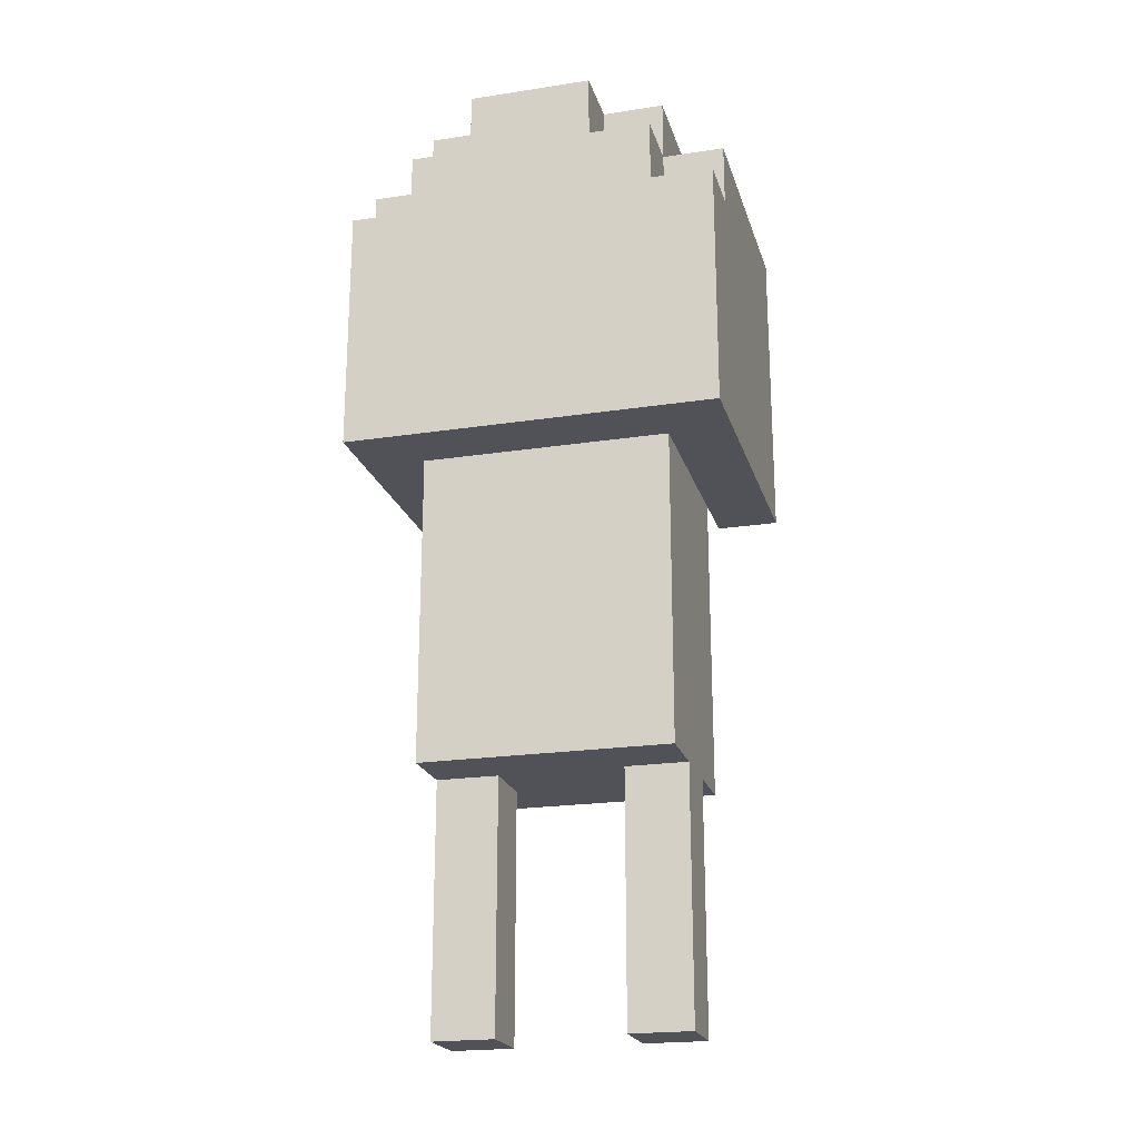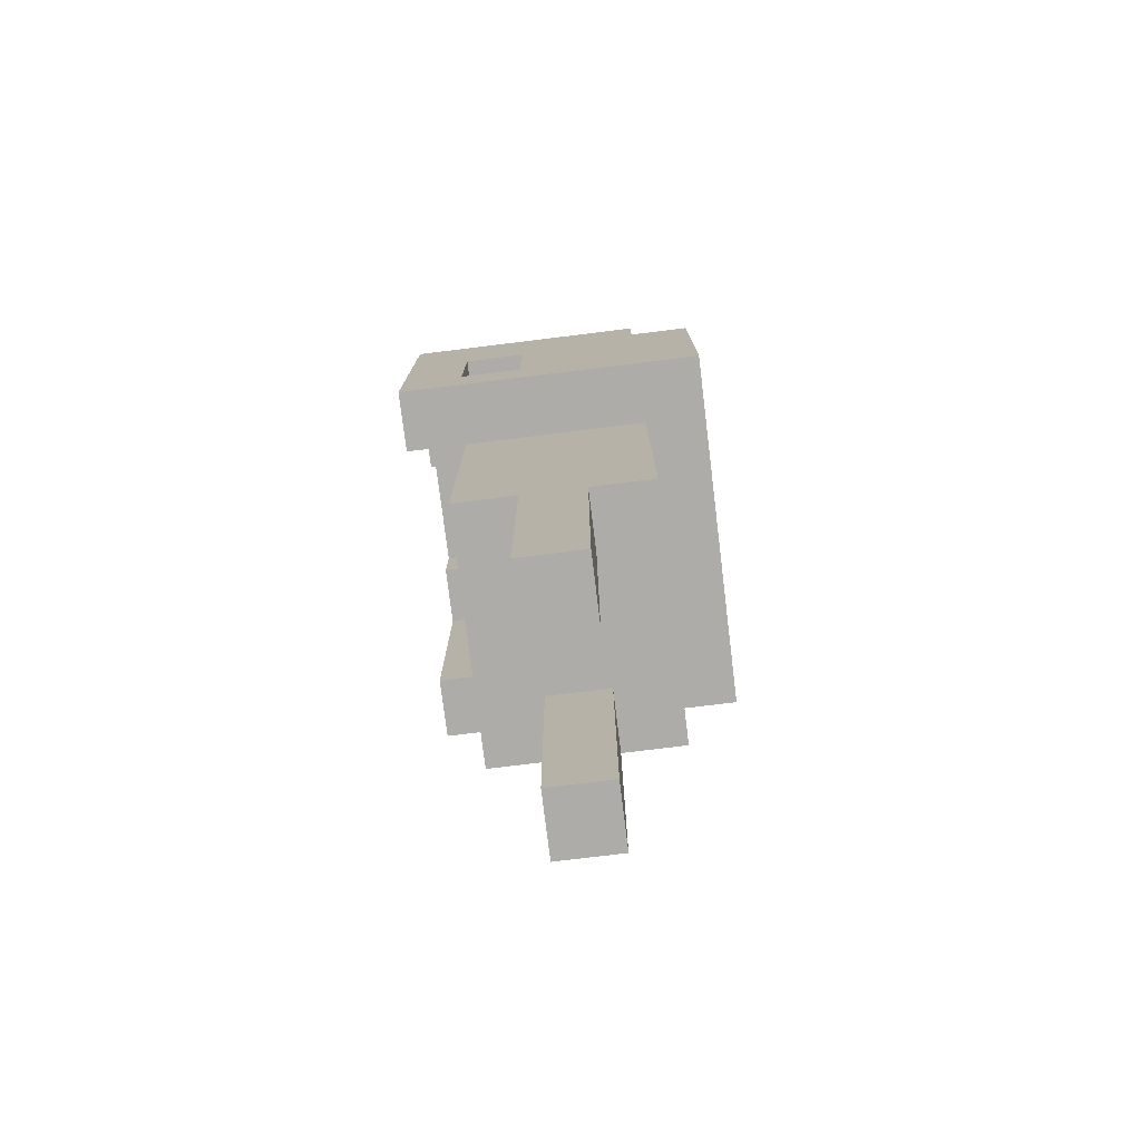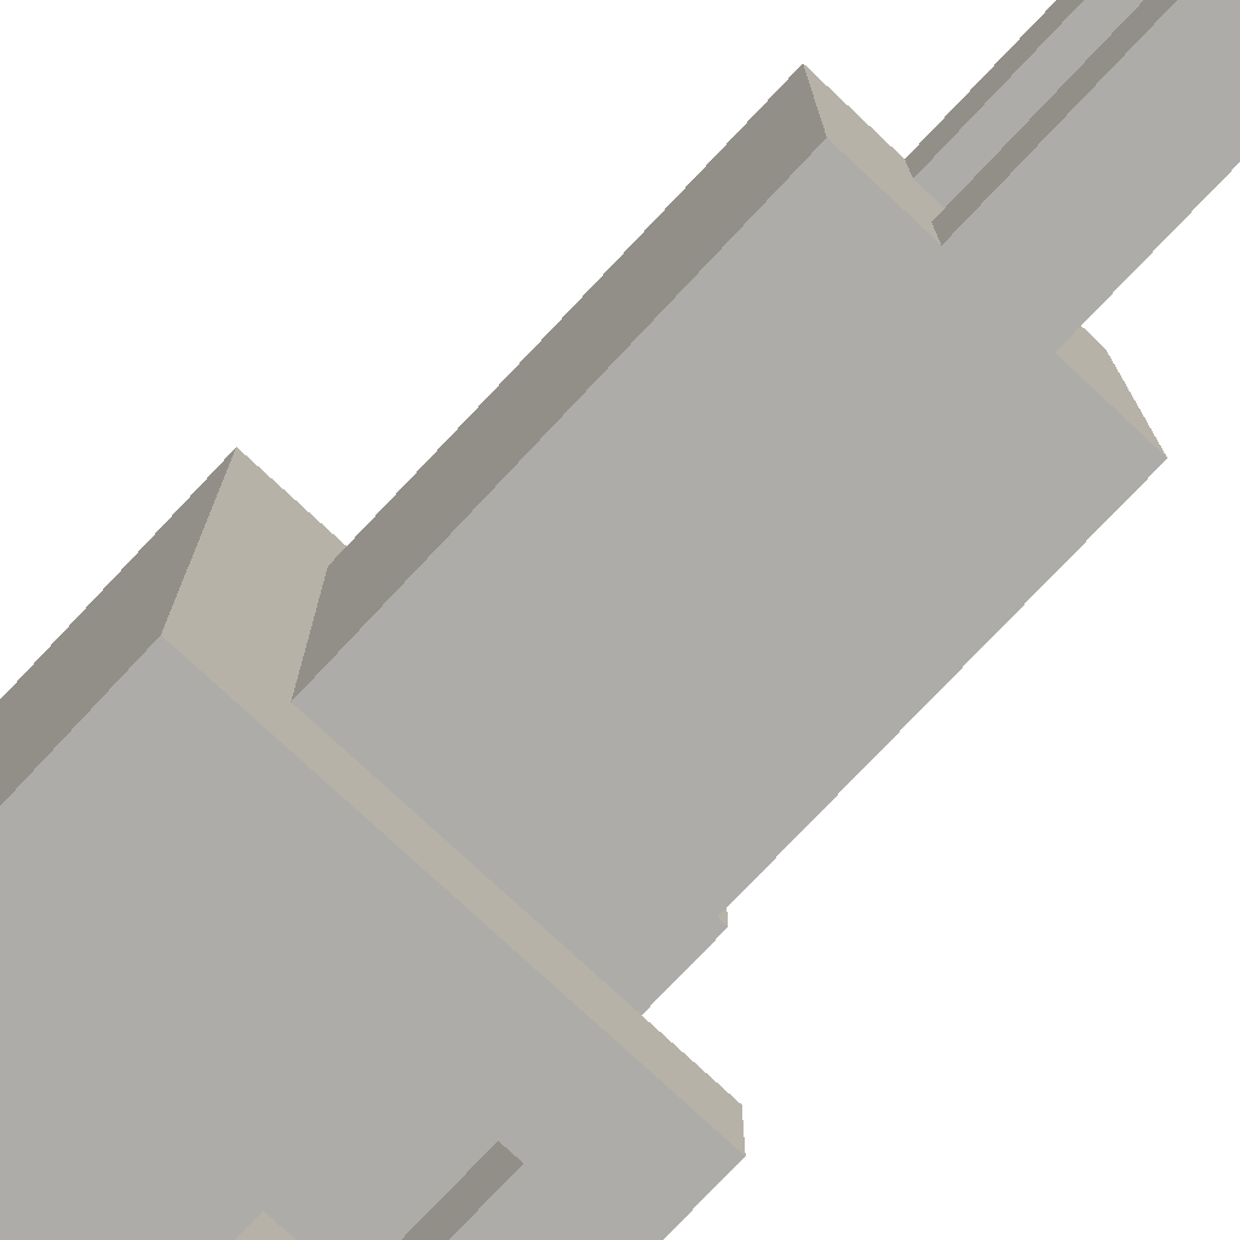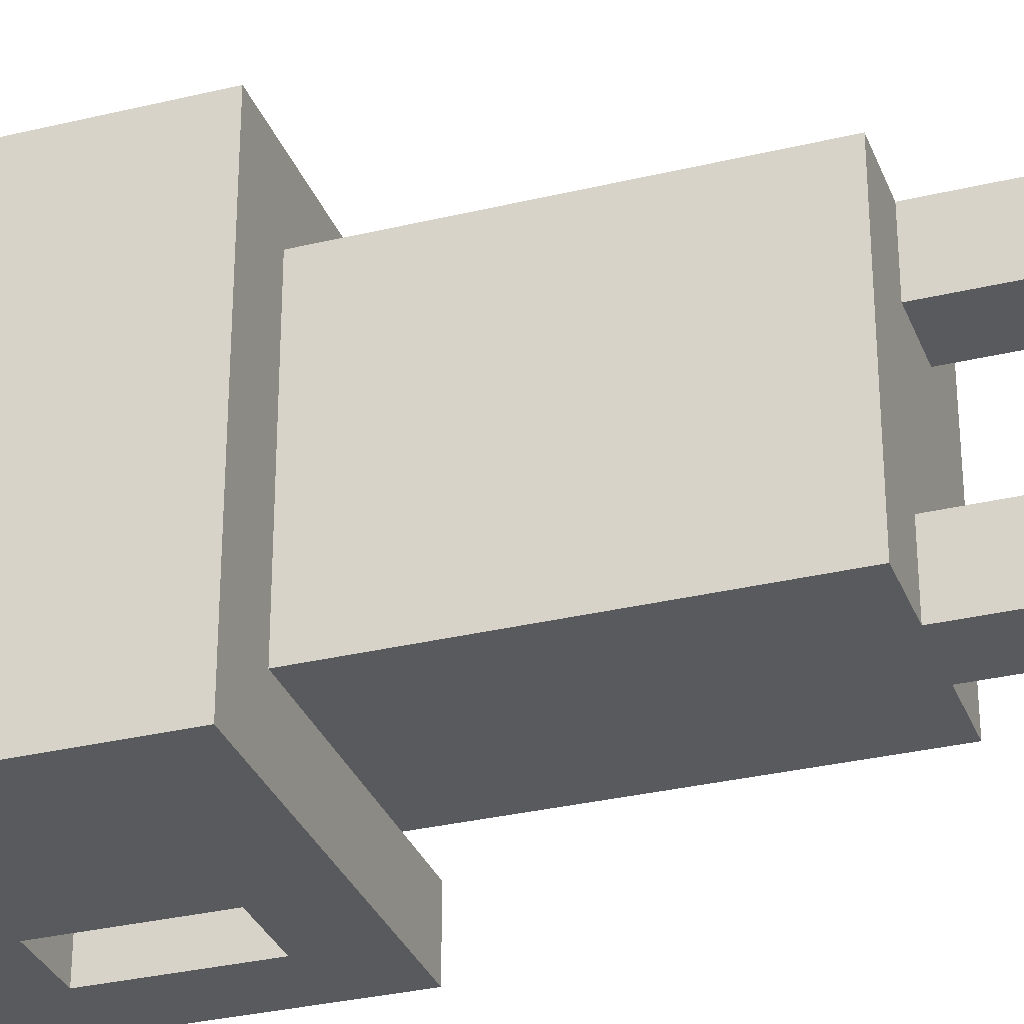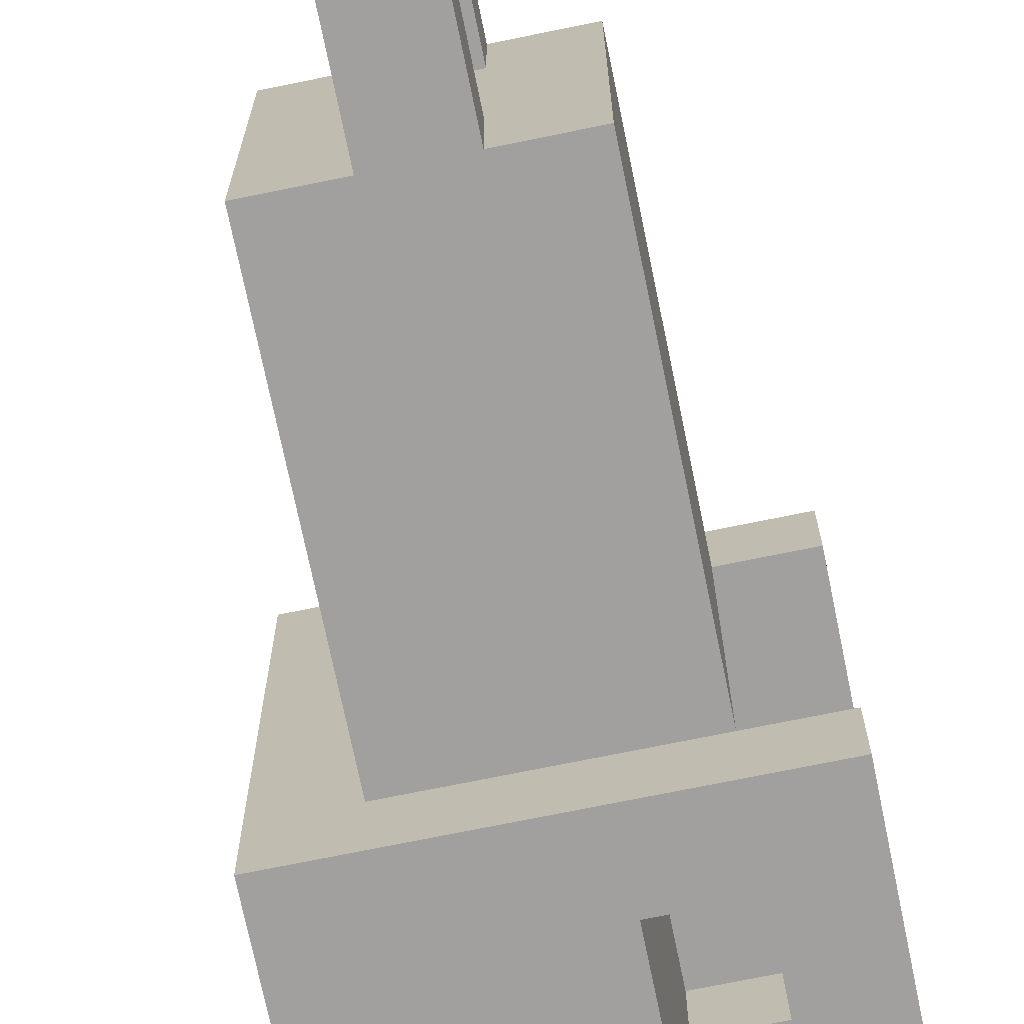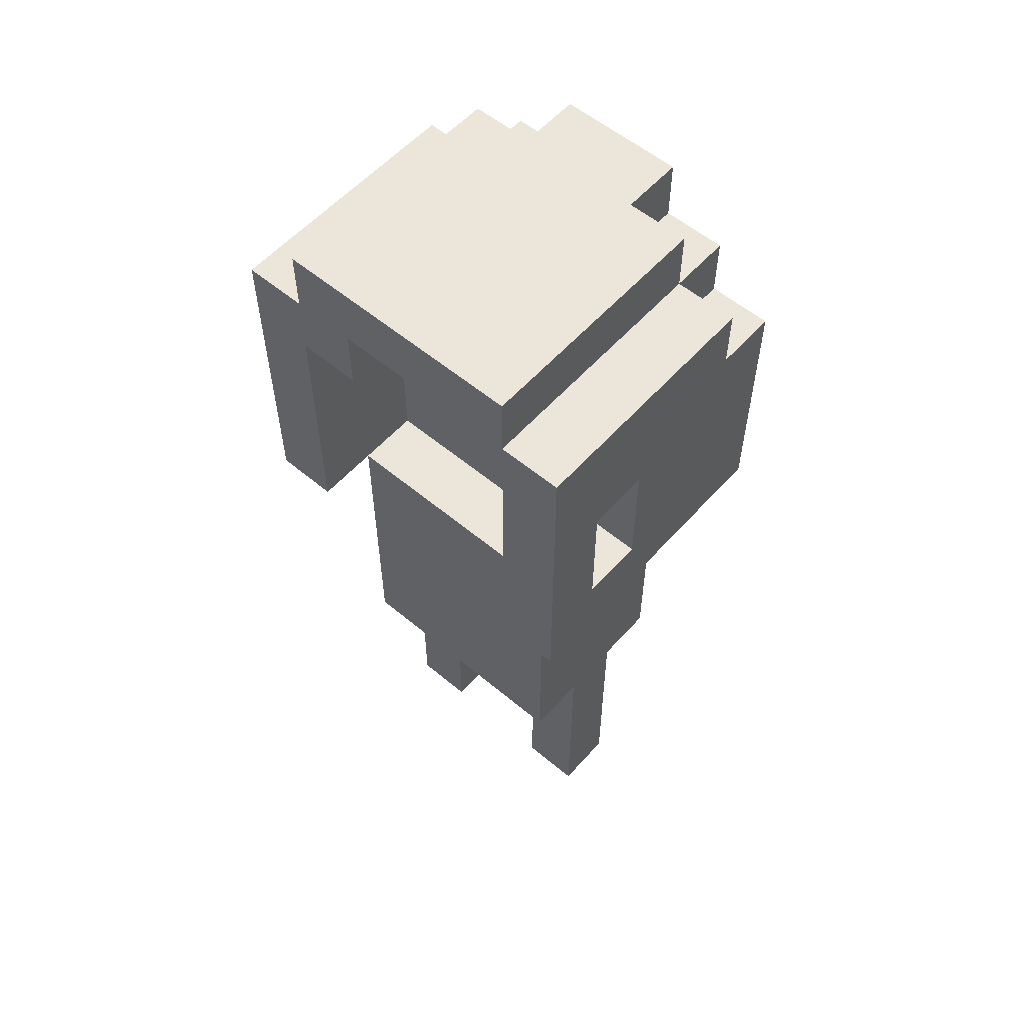
<metadata>
{"format":"obj","ext":"obj","renderer":"f3d","projection":"perspective","resolution":1024,"background":"white","views":[{"elev":-21.4,"azim":-74.9,"up":"+Y"},{"elev":-76.7,"azim":-173.0,"up":"+Y"},{"elev":-76.7,"azim":-43.1,"up":"+Z"},{"elev":-31.3,"azim":-71.0,"up":"+Z"},{"elev":-71.9,"azim":11.6,"up":"+Z"},{"elev":56.8,"azim":131.1,"up":"+Y"}]}
</metadata>
<code>
v -3 9 8
v -3 9 2
v -3 13 8
v -3 13 7
v -3 13 3
v -3 13 2
v -3 14 7
v -3 14 6
v -3 14 4
v -3 14 3
v -3 15 6
v -3 15 4
v -2 4 7
v -2 4 3
v -2 9 7
v -2 9 3
v -2 13 8
v -2 13 7
v -2 13 3
v -2 13 2
v -2 14 8
v -2 14 7
v -2 14 6
v -2 14 4
v -2 14 3
v -2 14 2
v -2 15 7
v -2 15 6
v -2 15 4
v -2 15 3
v -1 0 7
v -1 0 6
v -1 0 4
v -1 0 3
v -1 4 7
v -1 4 6
v -1 4 4
v -1 4 3
v 1 10 3
v 1 10 2
v 1 12 3
v 1 12 2
v 0 0 7
v 0 0 6
v 0 0 4
v 0 0 3
v 0 4 7
v 0 4 6
v 0 4 4
v 0 4 3
v 0 9 7
v 0 9 3
v 0 10 3
v 0 10 2
v 0 12 3
v 0 12 2
v 0 13 7
v 0 13 6
v 0 13 4
v 0 13 3
v 0 14 6
v 0 14 4
v 1 4 7
v 1 4 3
v 1 9 7
v 1 9 3
v 2 9 8
v 2 9 7
v 2 9 3
v 2 9 2
v 2 13 7
v 2 13 6
v 2 13 4
v 2 13 3
v 2 14 8
v 2 14 7
v 2 14 6
v 2 14 4
v 2 14 3
v 2 14 2
v 2 15 7
v 2 15 3
v -3 9 8
v -3 13 8
v -2 13 8
v -2 14 8
v 2 9 8
v 2 14 8
v -3 13 7
v -3 14 7
v -2 4 7
v -2 9 7
v -2 13 7
v -2 14 7
v -2 15 7
v -1 0 7
v -1 4 7
v 0 0 7
v 0 4 7
v 1 4 7
v 1 9 7
v 2 14 7
v 2 15 7
v -3 14 6
v -3 15 6
v -2 14 6
v -2 15 6
v -1 0 4
v -1 4 4
v 0 0 4
v 0 4 4
v 0 13 4
v 0 14 4
v 2 13 4
v 2 14 4
v 0 9 3
v 0 10 3
v 0 12 3
v 0 13 3
v 1 9 3
v 1 10 3
v 1 12 3
v 2 9 3
v 2 13 3
v 0 9 7
v 0 13 7
v 1 9 7
v 2 9 7
v 2 13 7
v -1 0 6
v -1 4 6
v 0 0 6
v 0 4 6
v 0 13 6
v 0 14 6
v 2 13 6
v 2 14 6
v -3 14 4
v -3 15 4
v -2 14 4
v -2 15 4
v -3 13 3
v -3 14 3
v -2 4 3
v -2 9 3
v -2 13 3
v -2 14 3
v -2 15 3
v -1 0 3
v -1 4 3
v 0 0 3
v 0 4 3
v 1 4 3
v 1 9 3
v 2 14 3
v 2 15 3
v -3 9 2
v -3 13 2
v -2 13 2
v -2 14 2
v 0 10 2
v 0 12 2
v 1 10 2
v 1 12 2
v 2 9 2
v 2 14 2
v -1 0 7
v 0 0 7
v -1 0 6
v 0 0 6
v -1 0 4
v 0 0 4
v -1 0 3
v 0 0 3
v -2 4 7
v -1 4 7
v 0 4 7
v 1 4 7
v -1 4 6
v 0 4 6
v -1 4 4
v 0 4 4
v -2 4 3
v -1 4 3
v 0 4 3
v 1 4 3
v -3 9 8
v 2 9 8
v -2 9 7
v 1 9 7
v 2 9 7
v -2 9 3
v 1 9 3
v 2 9 3
v -3 9 2
v 2 9 2
v 0 12 3
v 1 12 3
v 0 12 2
v 1 12 2
v 0 13 7
v 2 13 7
v 0 13 6
v 2 13 6
v 0 13 4
v 2 13 4
v 0 13 3
v 2 13 3
v 0 14 6
v 2 14 6
v 0 14 4
v 2 14 4
v 0 9 7
v 1 9 7
v 0 9 3
v 1 9 3
v 0 10 3
v 1 10 3
v 0 10 2
v 1 10 2
v -3 13 8
v -2 13 8
v -3 13 7
v -2 13 7
v -3 13 3
v -2 13 3
v -3 13 2
v -2 13 2
v -2 14 8
v 2 14 8
v -3 14 7
v -2 14 7
v 2 14 7
v -3 14 6
v -2 14 6
v -3 14 4
v -2 14 4
v -3 14 3
v -2 14 3
v 2 14 3
v -2 14 2
v 2 14 2
v -2 15 7
v 2 15 7
v -3 15 6
v -2 15 6
v -3 15 4
v -2 15 4
v -2 15 3
v 2 15 3
f 3 2 1
f 4 2 3
f 5 2 4
f 6 2 5
f 7 5 4
f 8 5 7
f 9 5 8
f 10 5 9
f 11 9 8
f 12 9 11
f 15 14 13
f 16 14 15
f 21 18 17
f 22 18 21
f 25 20 19
f 26 20 25
f 27 23 22
f 28 23 27
f 29 25 24
f 30 25 29
f 35 32 31
f 36 32 35
f 37 34 33
f 38 34 37
f 41 40 39
f 42 40 41
f 43 44 47
f 47 44 48
f 45 46 49
f 49 46 50
f 51 52 53
f 51 53 55
f 53 54 55
f 55 54 56
f 51 55 57
f 57 55 58
f 58 55 59
f 59 55 60
f 58 59 61
f 61 59 62
f 63 64 65
f 65 64 66
f 67 68 71
f 69 70 74
f 71 72 75
f 67 71 75
f 75 72 76
f 76 72 77
f 73 74 78
f 74 70 79
f 78 74 79
f 79 70 80
f 76 77 81
f 77 78 81
f 78 79 81
f 81 79 82
f 85 84 83
f 87 85 83
f 87 86 85
f 88 86 87
f 93 90 89
f 94 90 93
f 97 92 91
f 98 97 96
f 99 92 97
f 99 97 98
f 100 92 99
f 101 92 100
f 102 95 94
f 103 95 102
f 106 105 104
f 107 105 106
f 110 109 108
f 111 109 110
f 114 113 112
f 115 113 114
f 120 117 116
f 121 117 120
f 122 119 118
f 123 121 120
f 123 122 121
f 124 119 122
f 124 122 123
f 125 126 127
f 127 126 128
f 128 126 129
f 130 131 132
f 132 131 133
f 134 135 136
f 136 135 137
f 138 139 140
f 140 139 141
f 142 143 146
f 146 143 147
f 144 145 150
f 149 150 151
f 150 145 152
f 151 150 152
f 152 145 153
f 153 145 154
f 147 148 155
f 155 148 156
f 157 158 159
f 157 159 161
f 159 160 161
f 161 160 162
f 157 161 163
f 162 160 164
f 157 163 165
f 163 164 165
f 164 160 166
f 165 164 166
f 169 168 167
f 170 168 169
f 173 172 171
f 174 172 173
f 179 176 175
f 180 178 177
f 181 179 175
f 181 180 179
f 182 178 180
f 182 180 181
f 183 181 175
f 184 181 183
f 185 178 182
f 186 178 185
f 189 188 187
f 190 188 189
f 191 188 190
f 192 189 187
f 195 192 187
f 195 194 193
f 195 193 192
f 196 194 195
f 199 198 197
f 200 198 199
f 203 202 201
f 204 202 203
f 207 206 205
f 208 206 207
f 211 210 209
f 212 210 211
f 213 214 215
f 215 214 216
f 217 218 219
f 219 218 220
f 221 222 223
f 223 222 224
f 225 226 227
f 227 226 228
f 229 230 232
f 232 230 233
f 231 232 234
f 234 232 235
f 236 237 238
f 238 237 239
f 239 240 241
f 241 240 242
f 243 244 246
f 245 246 247
f 246 244 248
f 247 246 248
f 248 244 249
f 249 244 250

</code>
